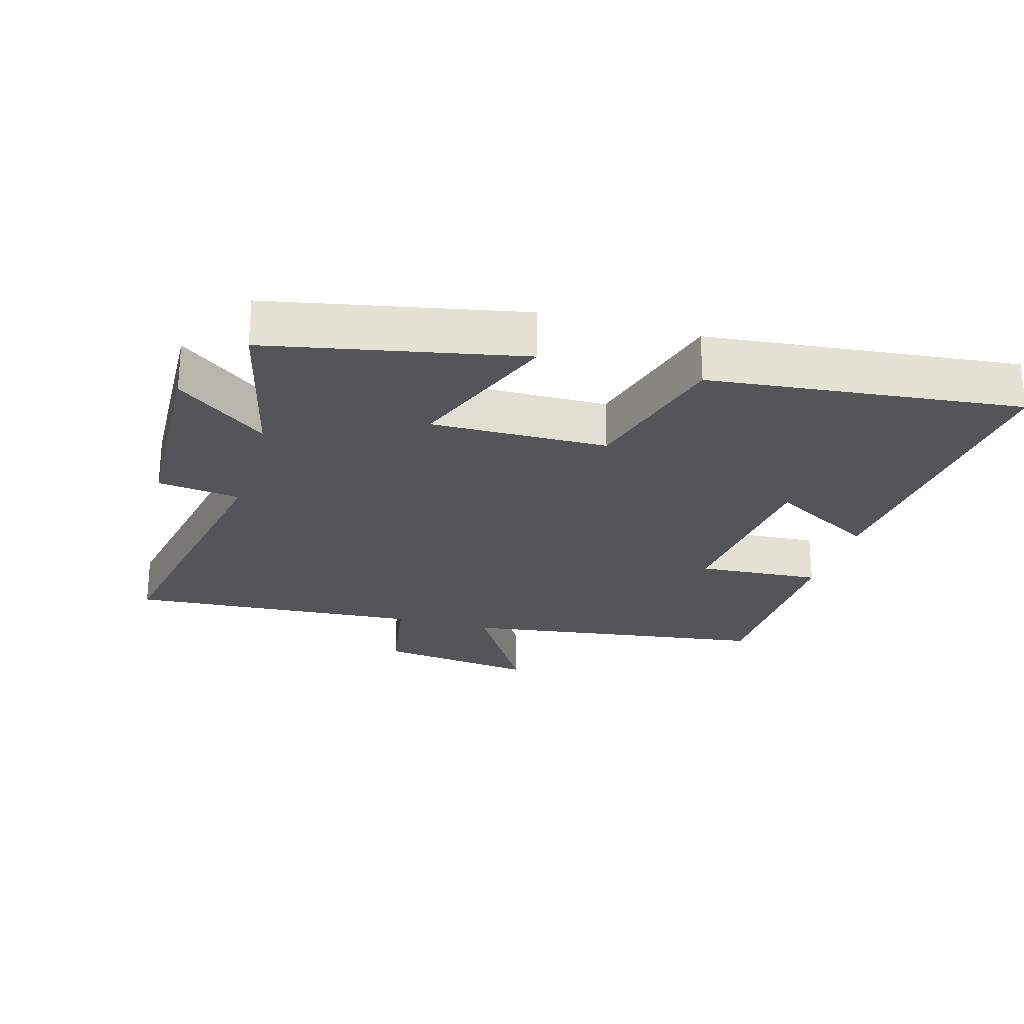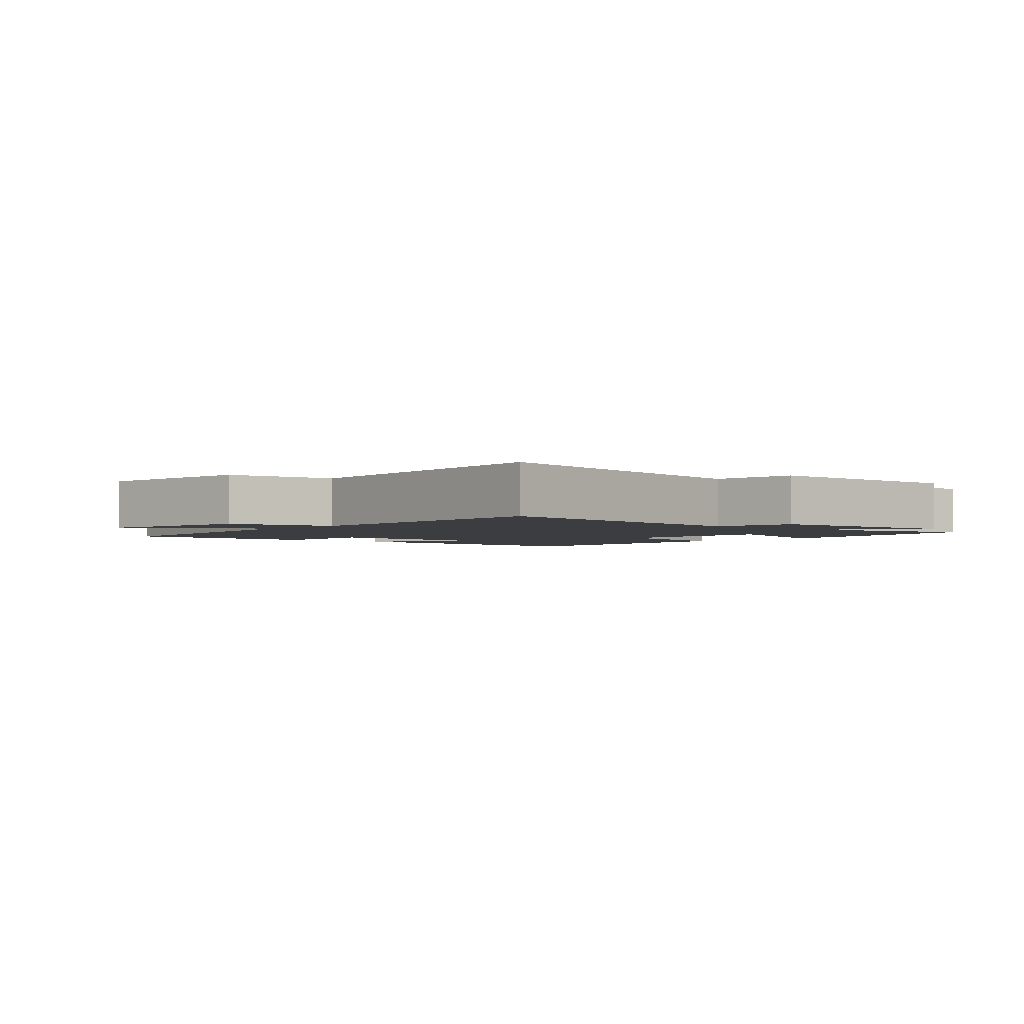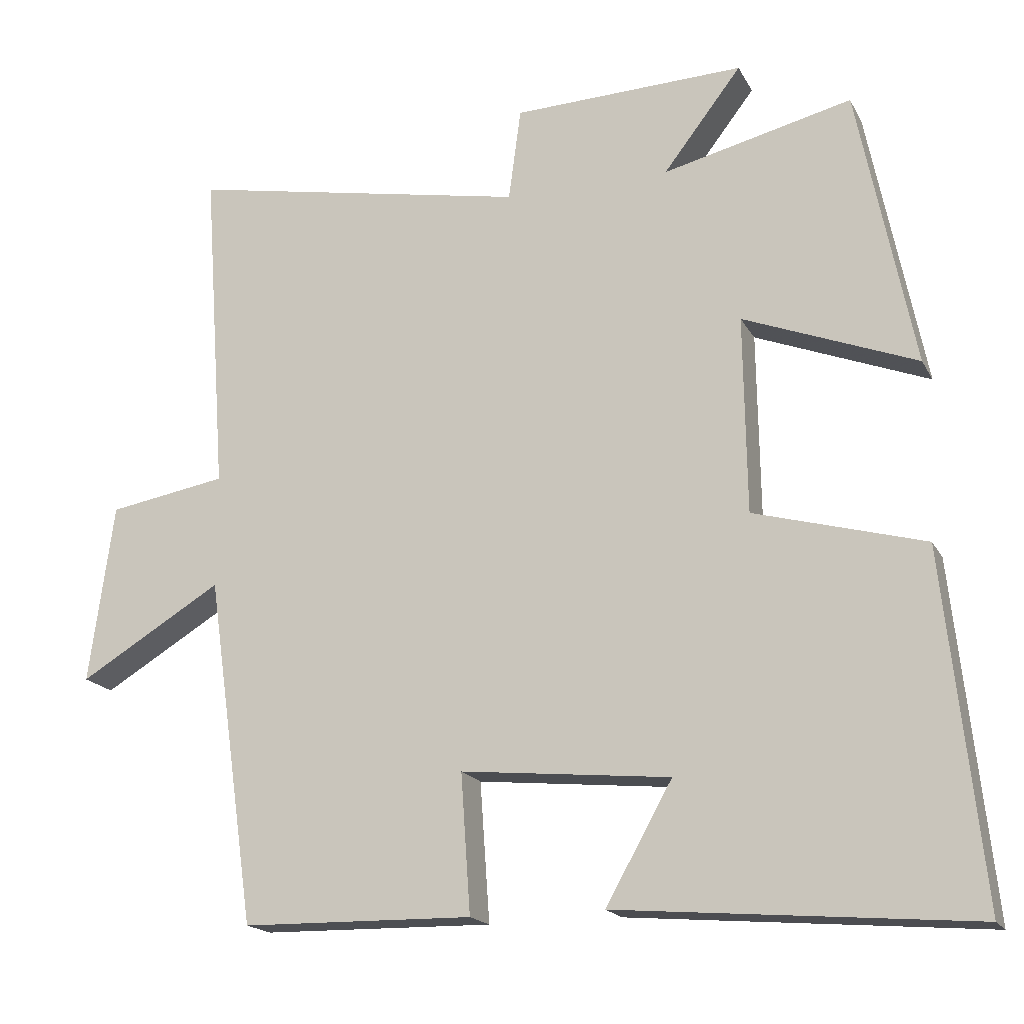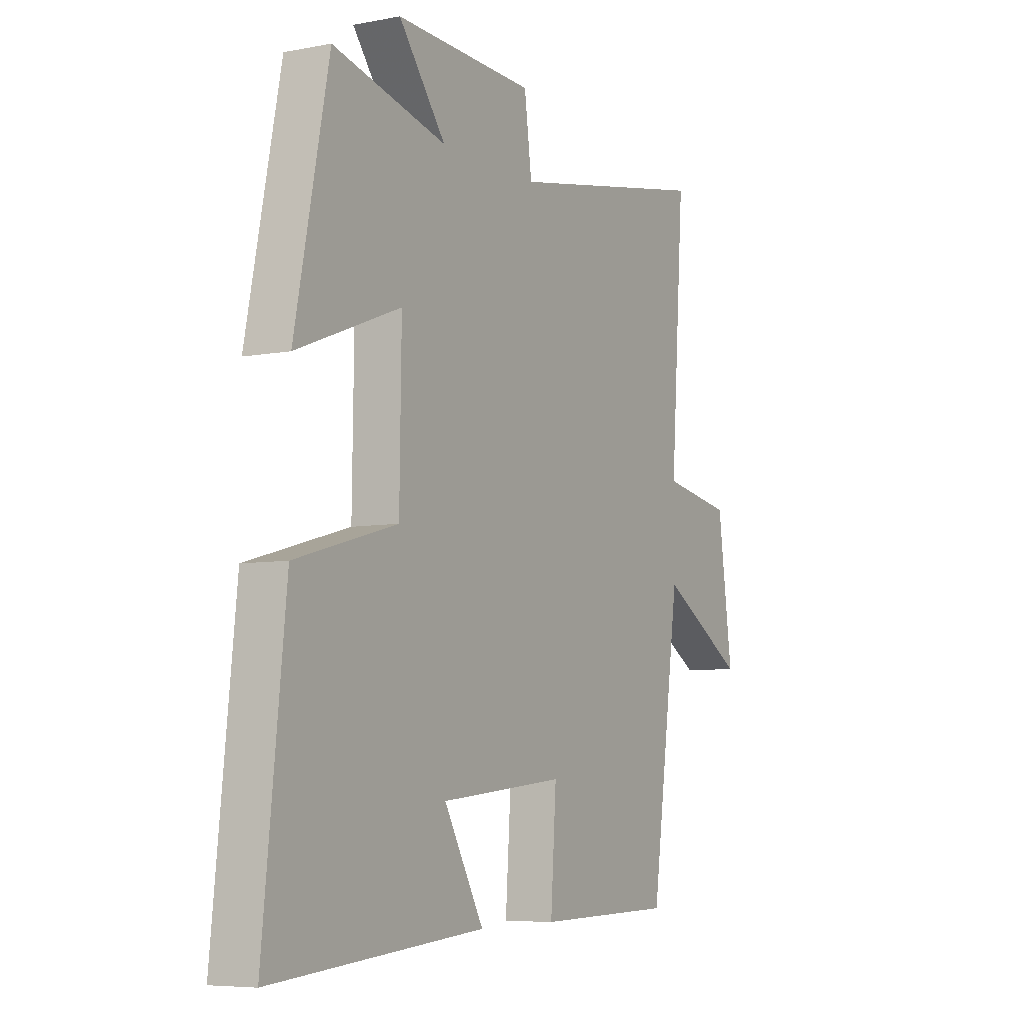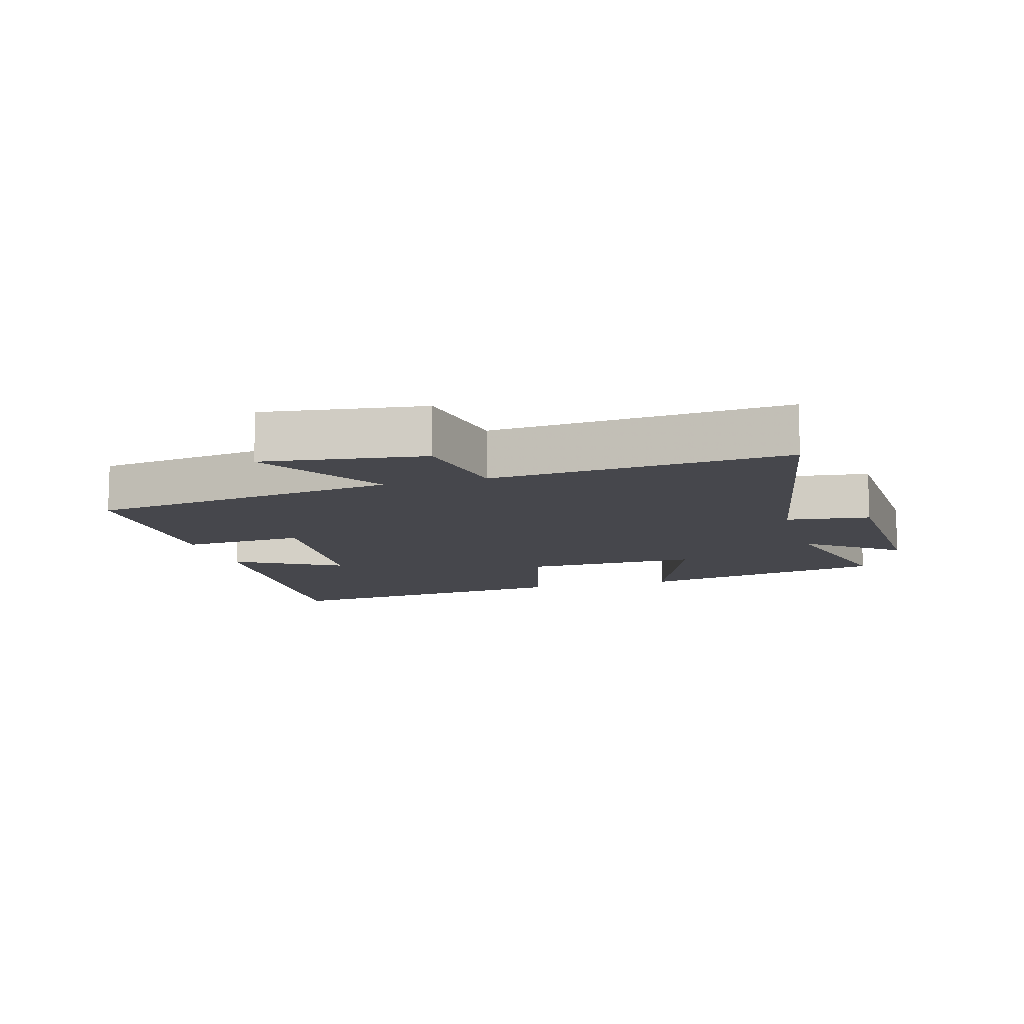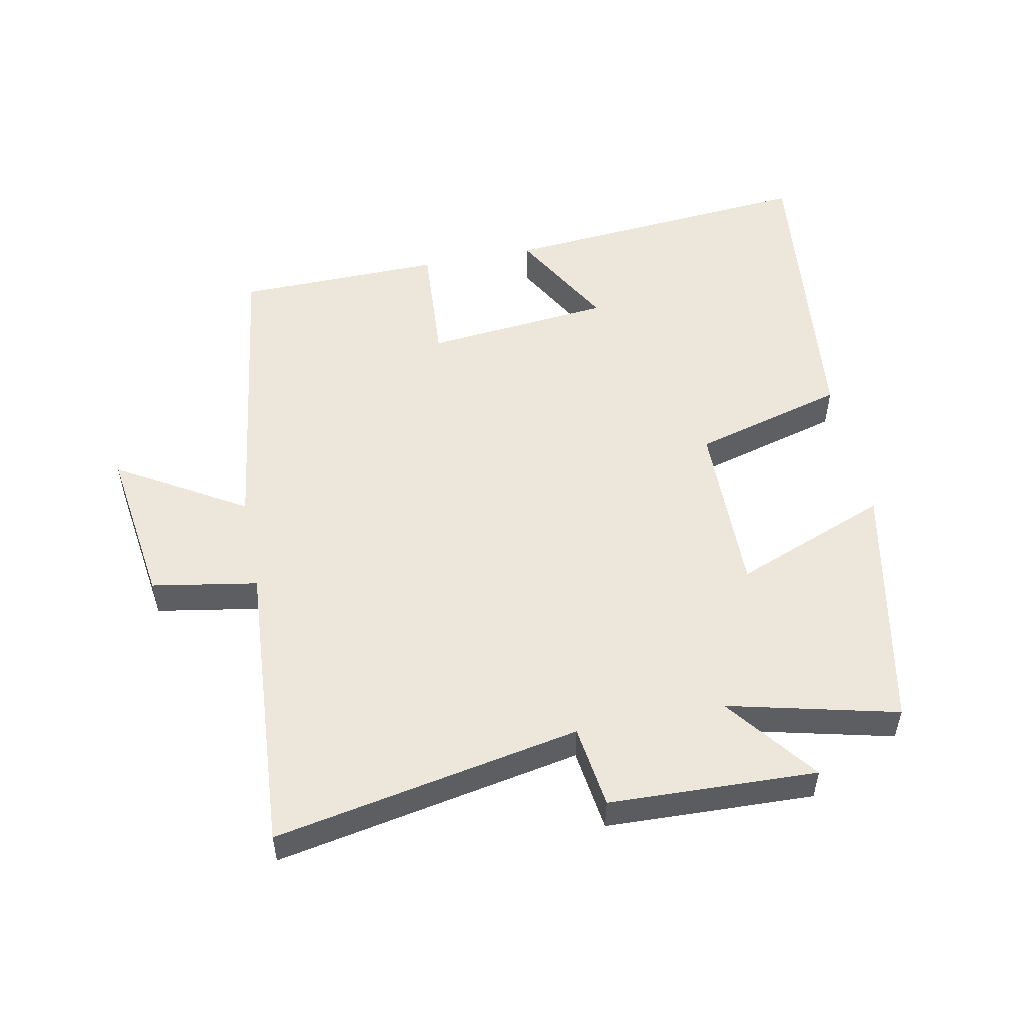
<metadata>
{"format":"obj","ext":"obj","renderer":"f3d","projection":"perspective","resolution":1024,"background":"white","views":[{"elev":-24.7,"azim":74.0,"up":"+Y"},{"elev":-2.4,"azim":-41.3,"up":"+Y"},{"elev":-17.8,"azim":20.3,"up":"+Z"},{"elev":-6.4,"azim":119.8,"up":"+Z"},{"elev":-10.9,"azim":-73.8,"up":"+Y"},{"elev":52.5,"azim":-11.3,"up":"+Y"}]}
</metadata>
<code>
v -0.433 0.07 -0.495
v -0.5 0.07 -0.02
v -0.696 0.07 -0.138
v -0.662 0.07 0.108
v -0.5 0.07 0.136
v -0.532 0.07 0.588
v -0.064 0.07 0.5
v -0.047 0.07 0.627
v 0.271 0.07 0.639
v 0.164 0.07 0.5
v 0.423 0.07 0.563
v 0.5 0.07 0.178
v 0.263 0.07 0.27
v 0.267 0.07 0
v 0.5 0.07 -0.064
v 0.551 0.07 -0.54
v 0.065 0.07 -0.5
v 0.156 0.07 -0.338
v -0.13 0.07 -0.31
v -0.117 0.07 -0.5
v -0.433 0 -0.495
v -0.5 0 -0.02
v -0.696 0 -0.138
v -0.662 0 0.108
v -0.5 0 0.136
v -0.532 0 0.588
v -0.064 0 0.5
v -0.047 0 0.627
v 0.271 0 0.639
v 0.164 0 0.5
v 0.423 0 0.563
v 0.5 0 0.178
v 0.263 0 0.27
v 0.267 0 0
v 0.5 0 -0.064
v 0.551 0 -0.54
v 0.065 0 -0.5
v 0.156 0 -0.338
v -0.13 0 -0.31
v -0.117 0 -0.5
f 19 20 1 2
f 18 19 2
f 15 16 17 18
f 14 15 18 2
f 13 14 2
f 10 11 12 13
f 10 13 2
f 7 8 9 10
f 7 10 2 3
f 5 6 7
f 5 7 3
f 3 4 5
f 22 21 40 39
f 22 39 38
f 38 37 36 35
f 22 38 35 34
f 22 34 33
f 33 32 31 30
f 22 33 30
f 30 29 28 27
f 23 22 30 27
f 27 26 25
f 23 27 25
f 25 24 23
f 1 21 22 2
f 2 22 23 3
f 3 23 24 4
f 4 24 25 5
f 5 25 26 6
f 6 26 27 7
f 7 27 28 8
f 8 28 29 9
f 9 29 30 10
f 10 30 31 11
f 11 31 32 12
f 12 32 33 13
f 13 33 34 14
f 14 34 35 15
f 15 35 36 16
f 16 36 37 17
f 17 37 38 18
f 18 38 39 19
f 19 39 40 20
f 20 40 21 1

</code>
